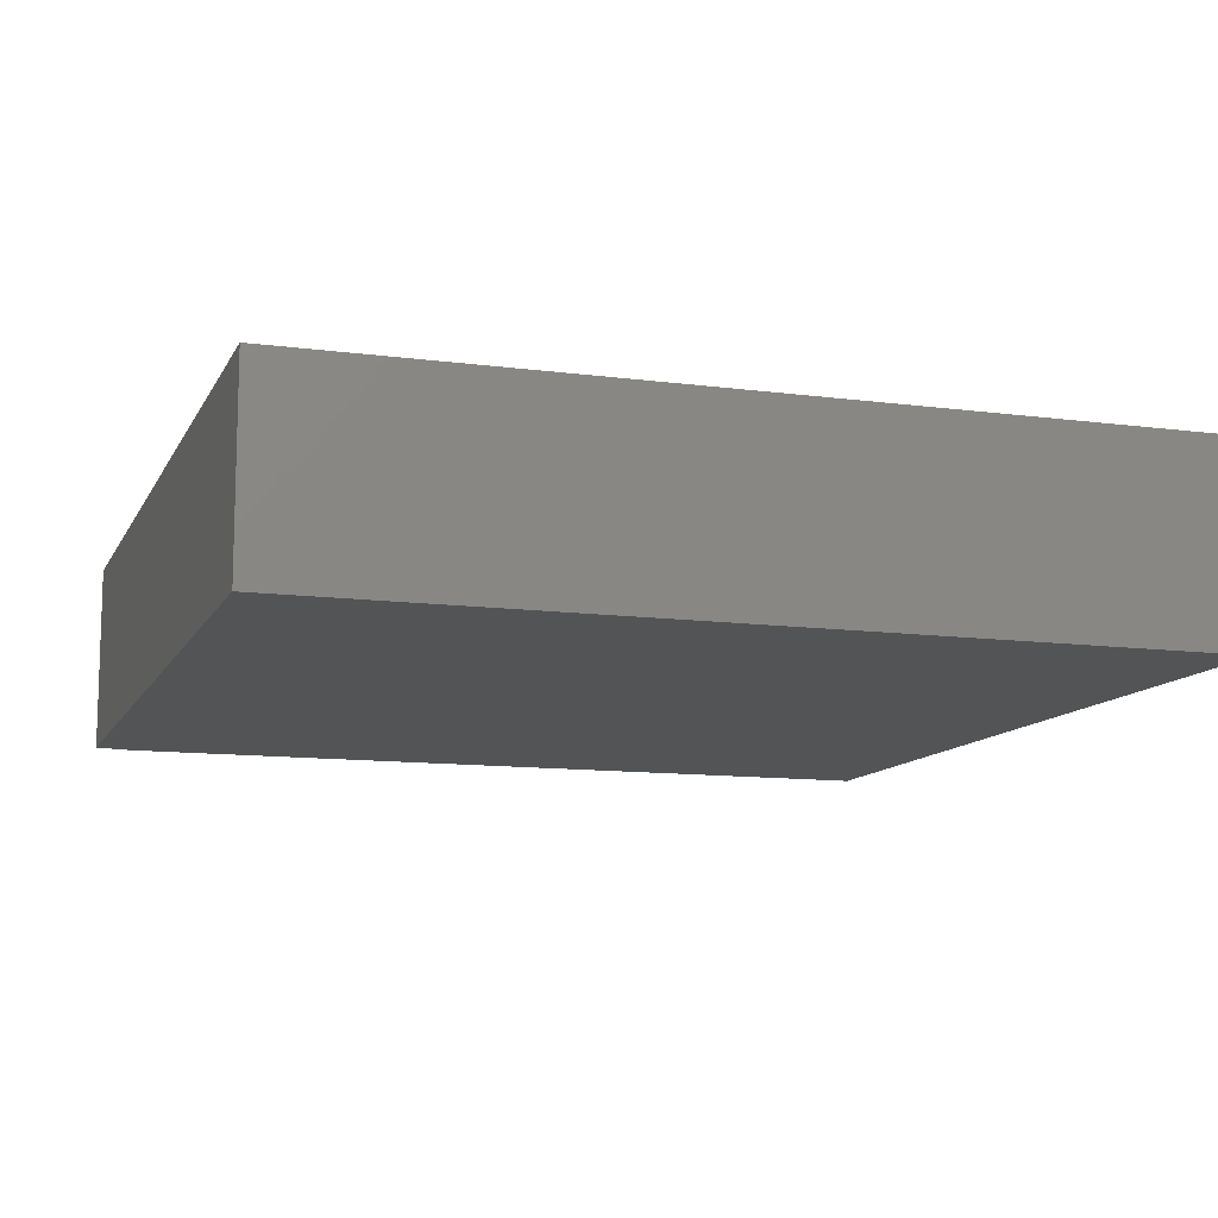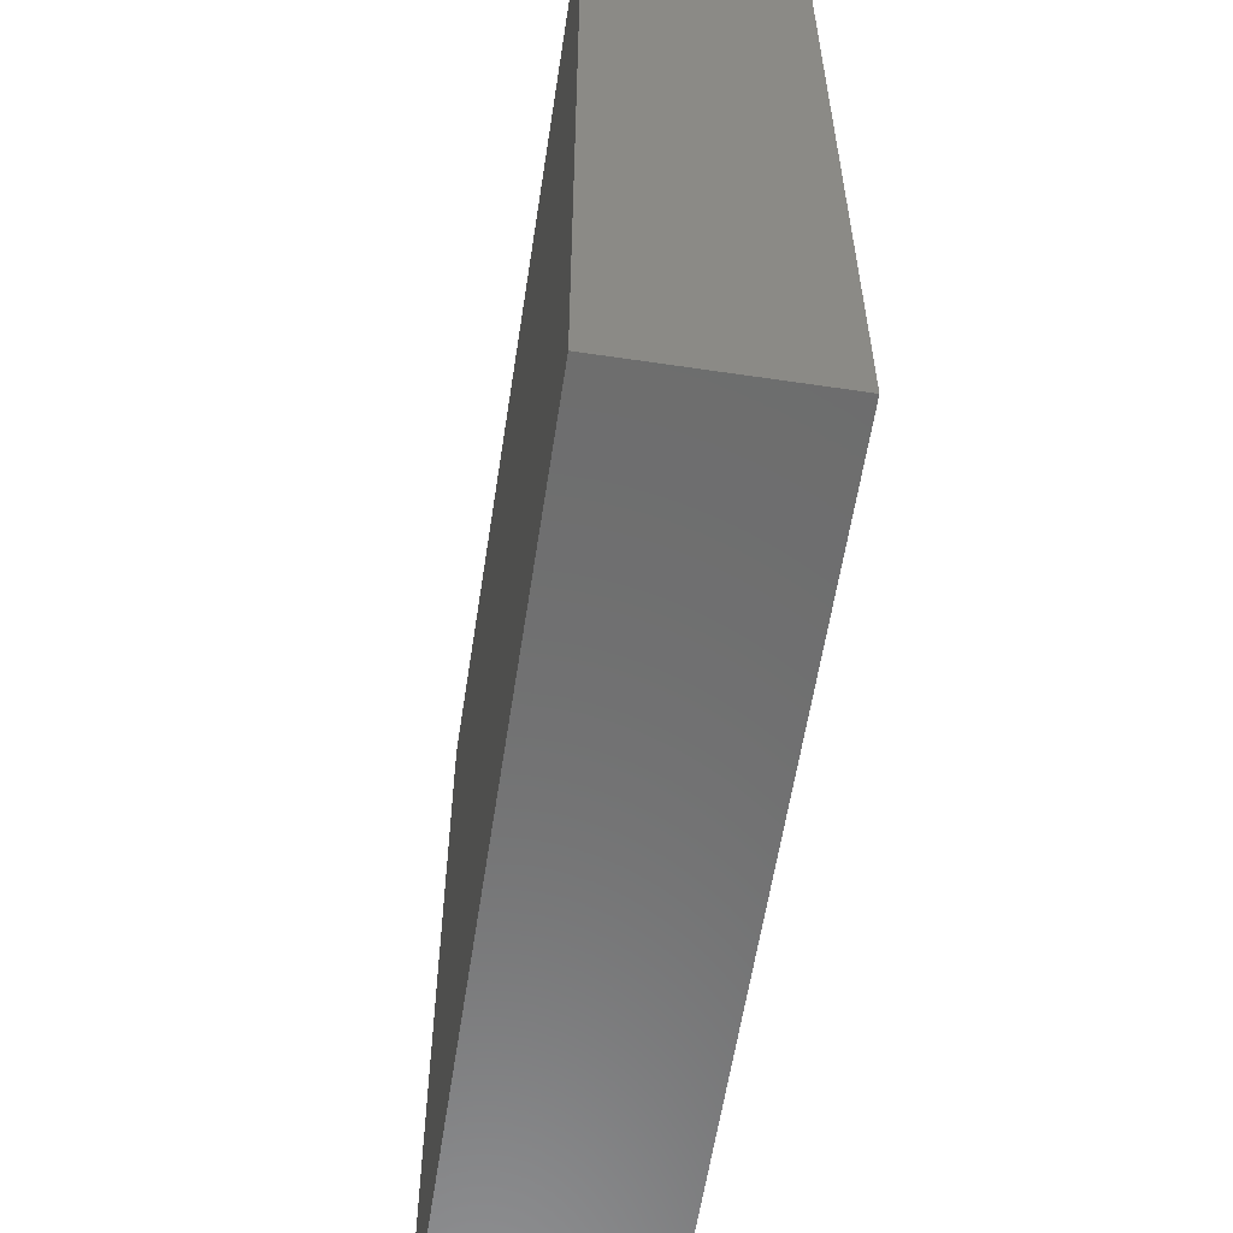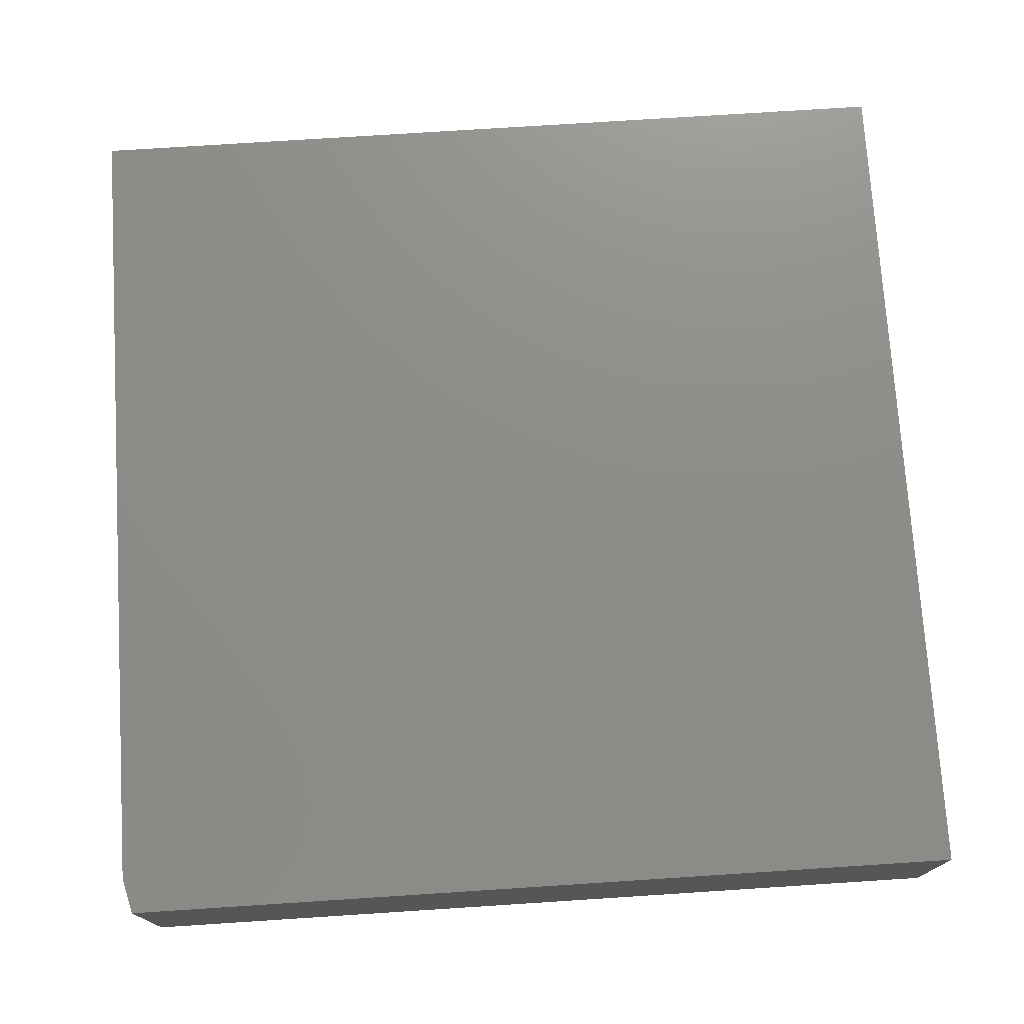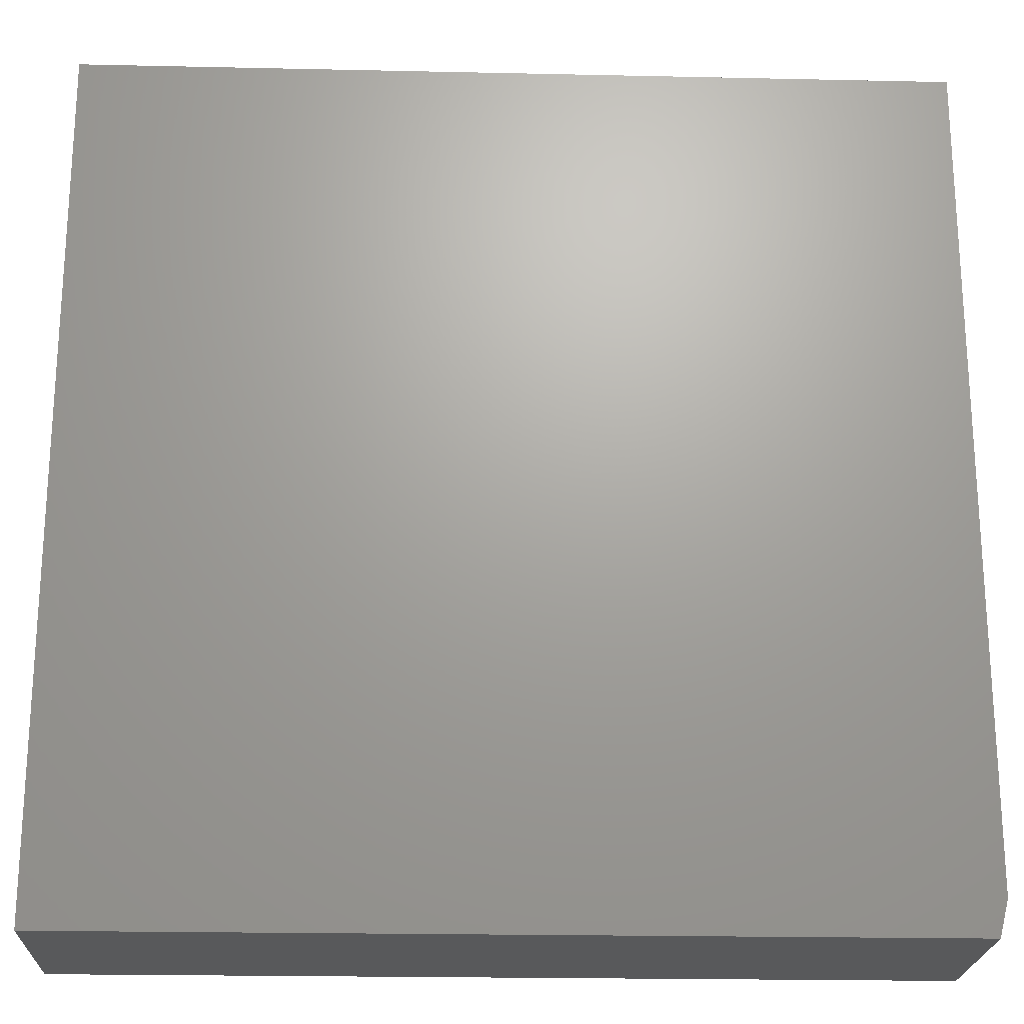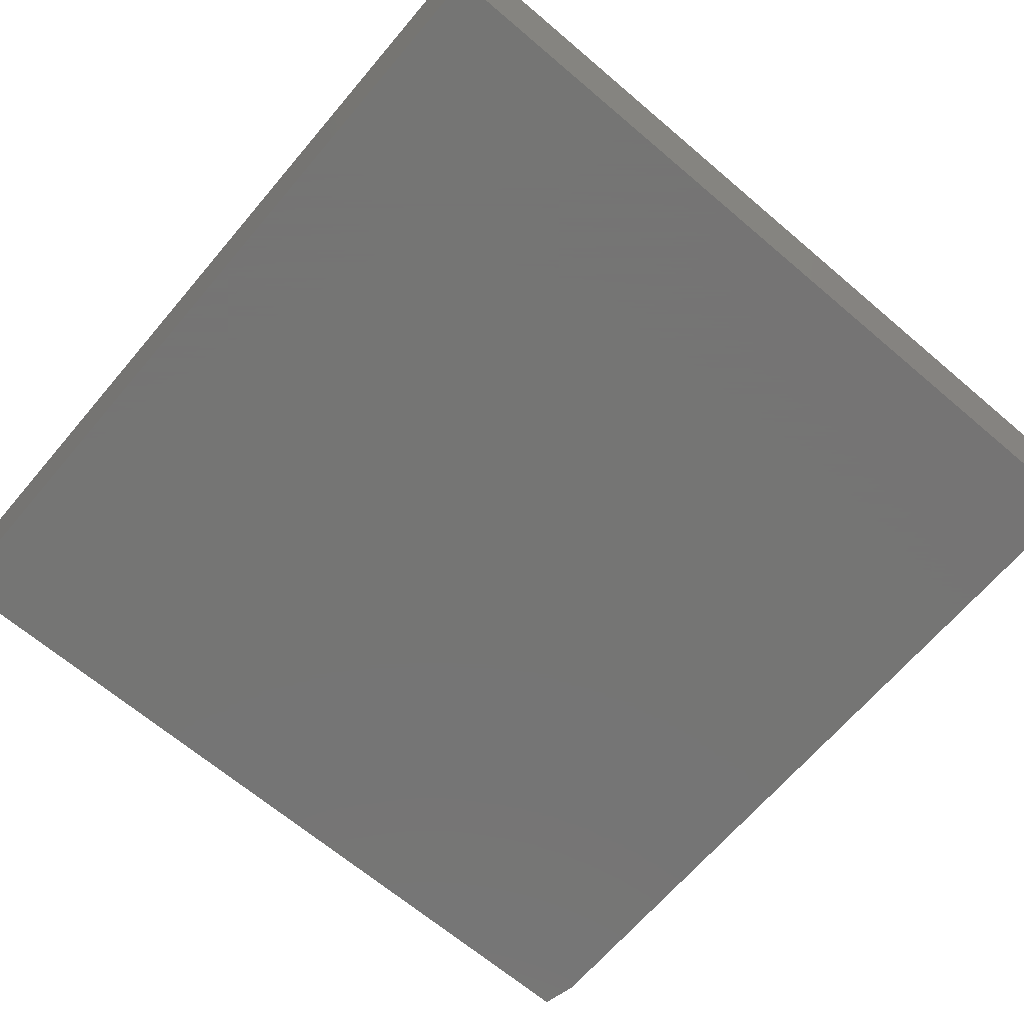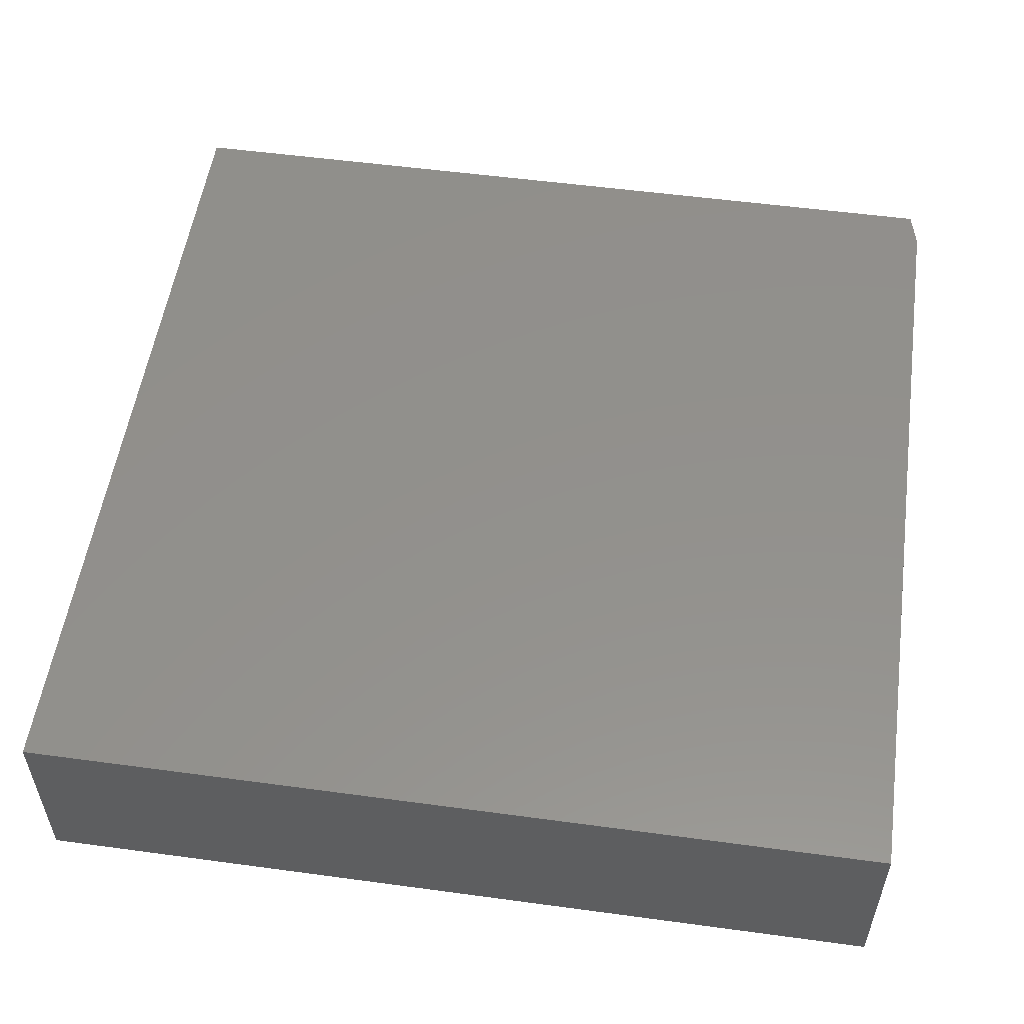
<metadata>
{"format":"stl","ext":"stl","renderer":"f3d","projection":"perspective","resolution":1024,"background":"white","views":[{"elev":-11.3,"azim":72.0,"up":"+Z"},{"elev":-59.4,"azim":81.3,"up":"+Y"},{"elev":74.5,"azim":-3.7,"up":"+Z"},{"elev":-21.7,"azim":177.8,"up":"+Y"},{"elev":-67.1,"azim":139.6,"up":"+Z"},{"elev":54.0,"azim":-171.8,"up":"+Z"}]}
</metadata>
<code>
# stl→obj: 10 verts, 16 faces
v -0.3672 -0.75 -0.08594
v 0.375 -0.75 -0.08594
v -0.3672 -0.75 0.07985
v 0.375 -0.75 0.07985
v -0.375 9.203e-18 0.07985
v -0.375 0 -0.08594
v -0.375 -0.7188 0.07985
v -0.375 -0.7188 -0.08594
v 0.375 5.084e-17 0.07985
v 0.375 4.163e-17 -0.08594
f 1 2 3
f 3 2 4
f 5 6 7
f 7 6 8
f 9 5 4
f 4 5 7
f 4 7 3
f 6 10 8
f 8 10 2
f 8 2 1
f 1 3 8
f 8 3 7
f 6 5 10
f 10 5 9
f 10 9 2
f 2 9 4

</code>
